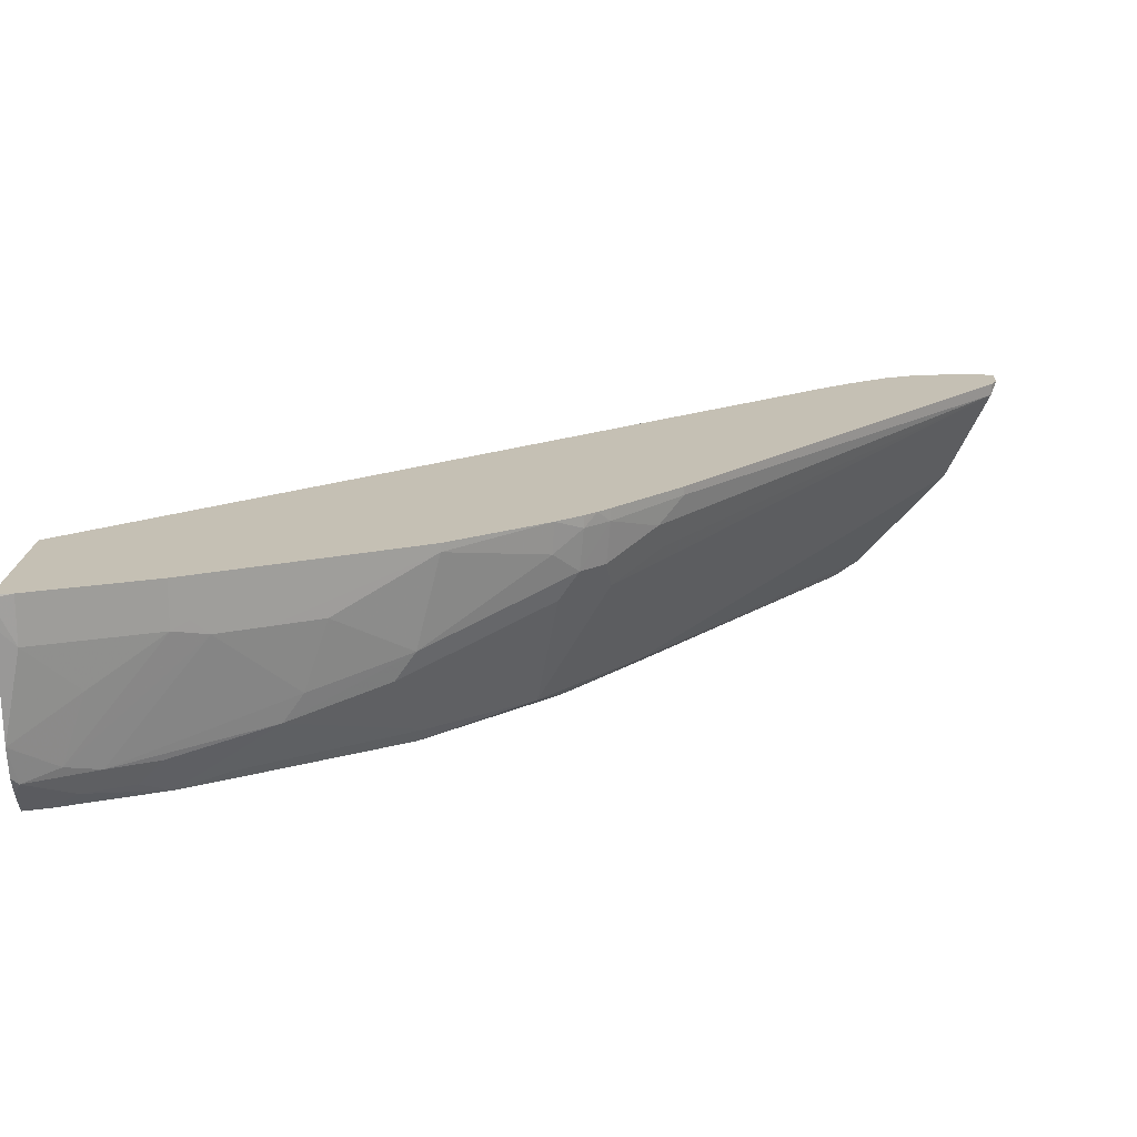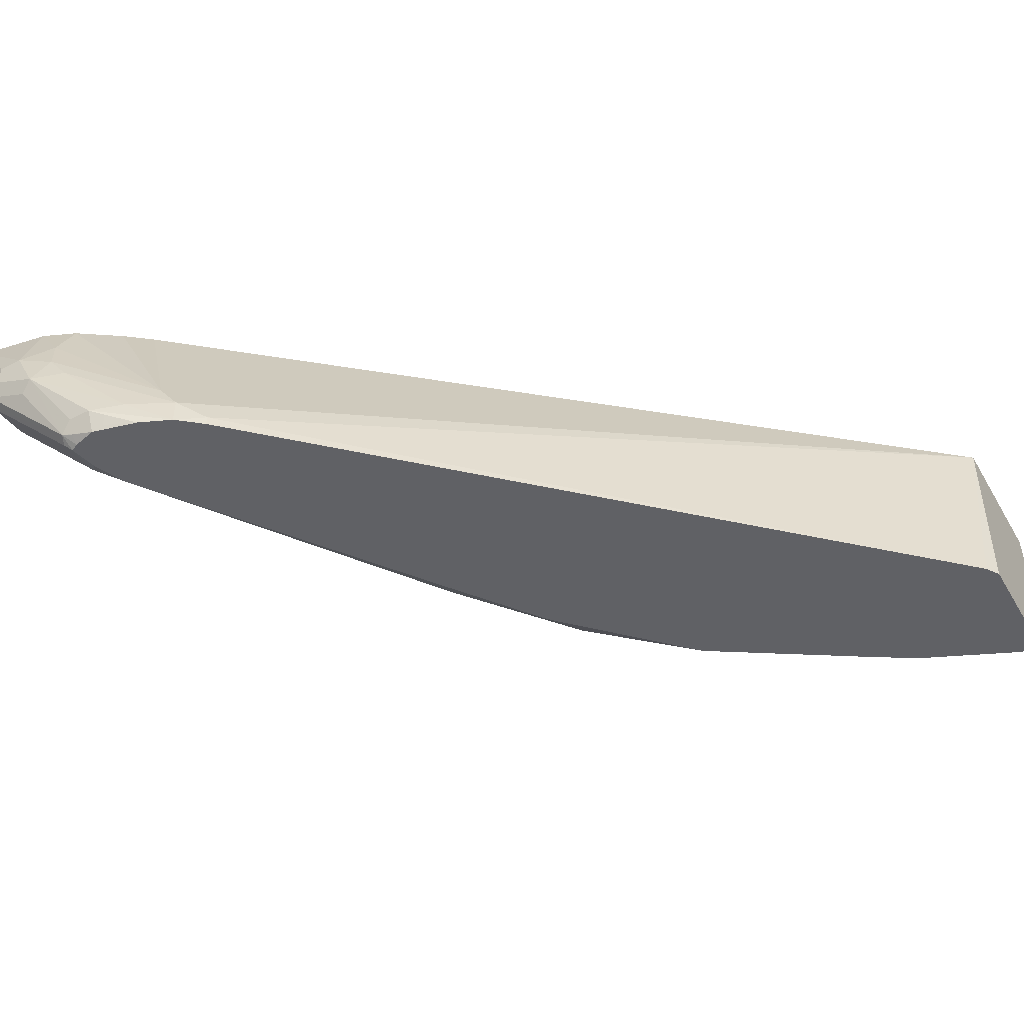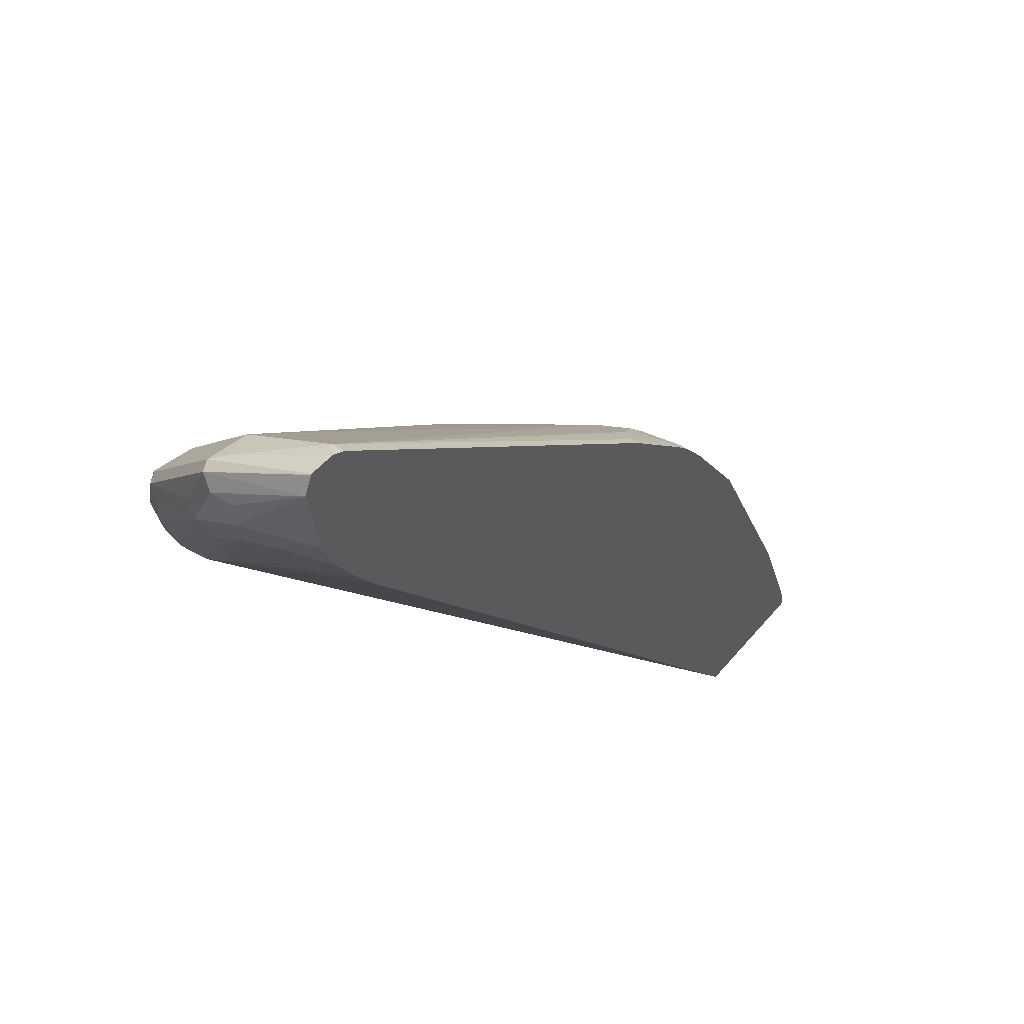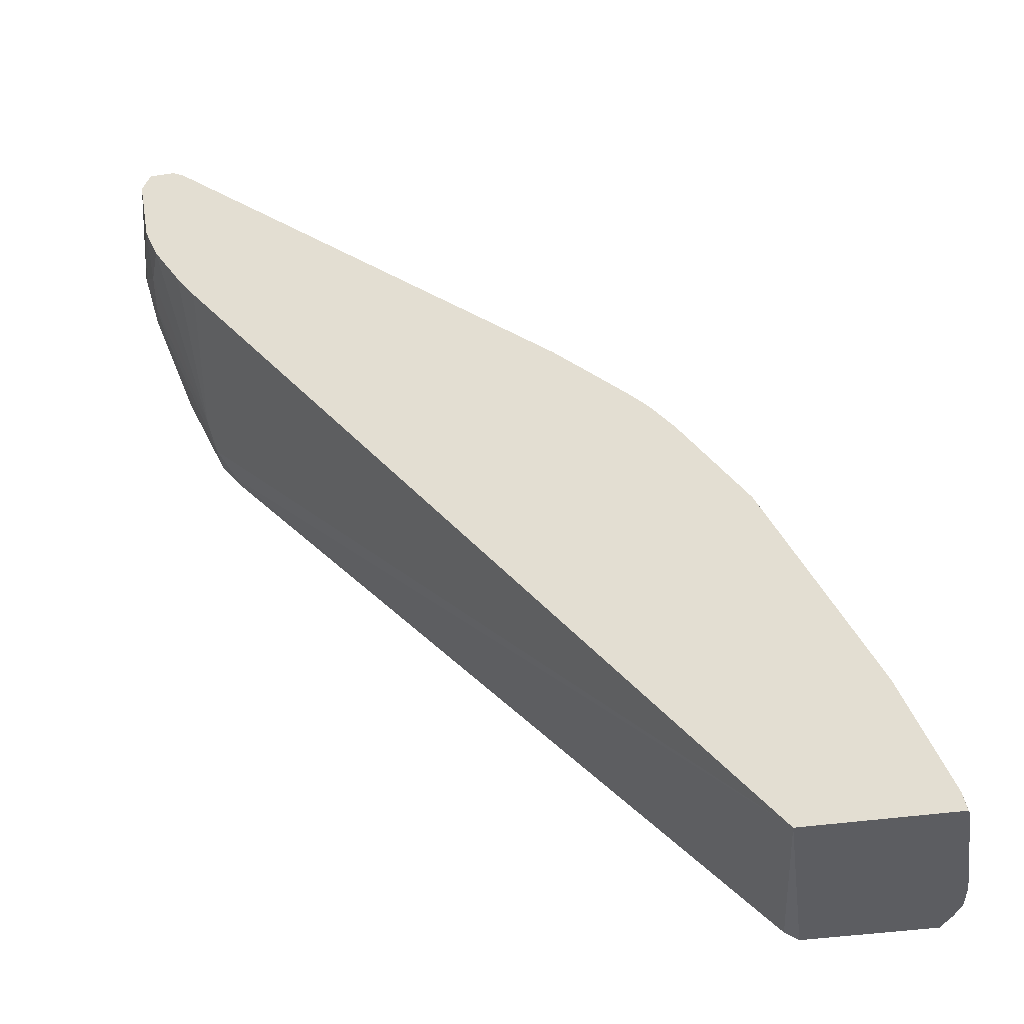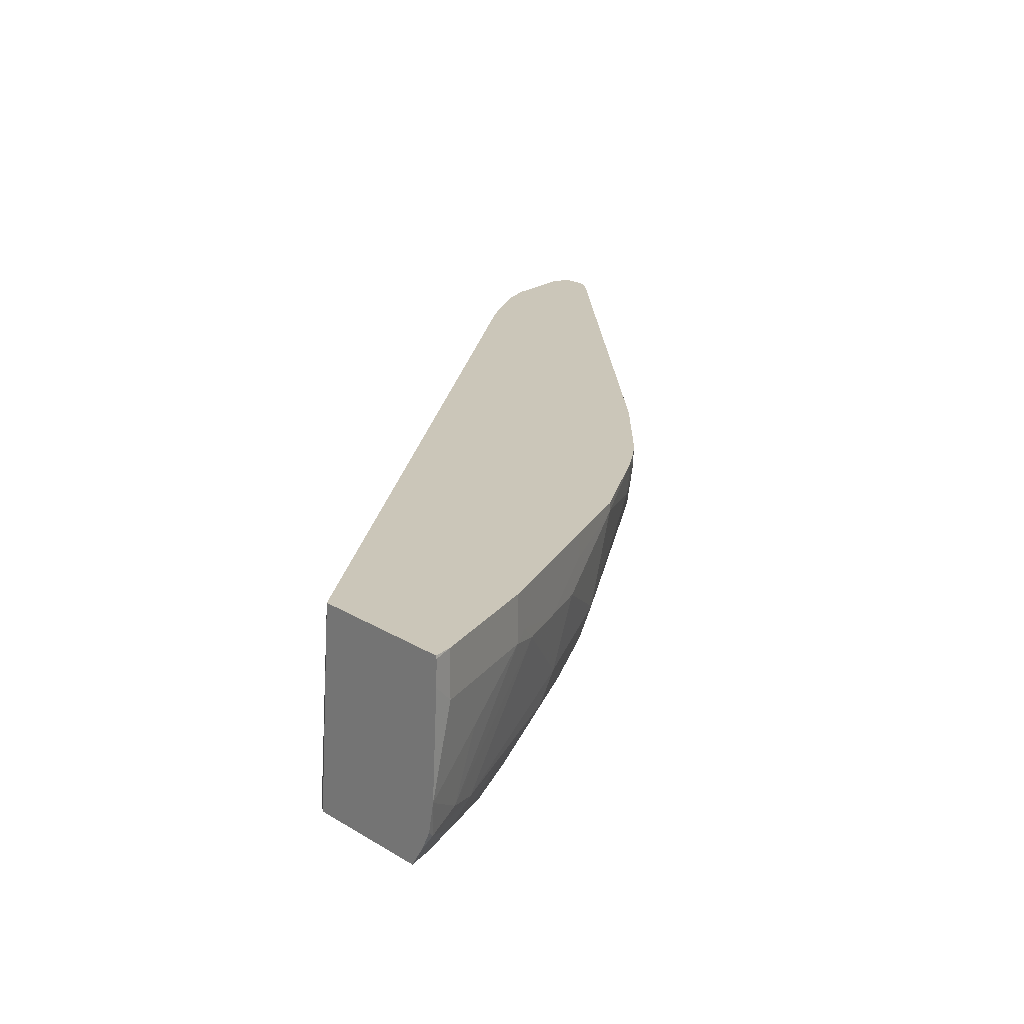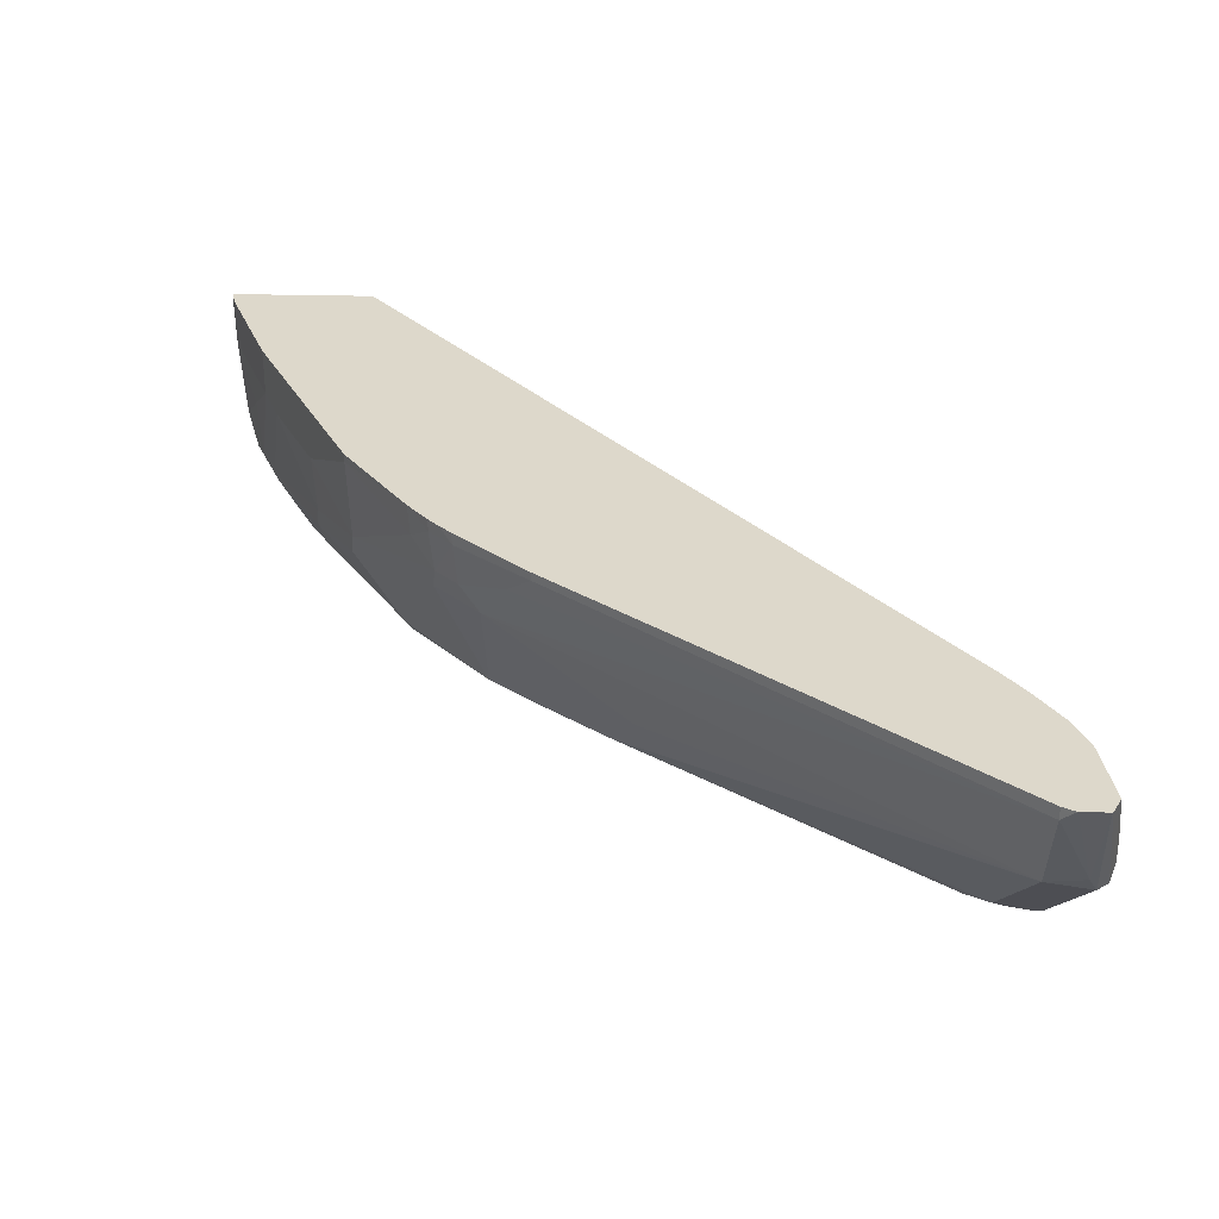
<metadata>
{"format":"obj","ext":"obj","renderer":"f3d","projection":"perspective","resolution":1024,"background":"white","views":[{"elev":18.4,"azim":93.4,"up":"+Z"},{"elev":-49.0,"azim":-60.7,"up":"+Z"},{"elev":47.4,"azim":-52.7,"up":"+Y"},{"elev":-36.9,"azim":11.4,"up":"+Y"},{"elev":20.8,"azim":48.2,"up":"+Z"},{"elev":31.3,"azim":-178.0,"up":"+Z"}]}
</metadata>
<code>
v -0.02986 0.05317 -0.03828
v -0.02986 0.05317 -0.03465
v -0.03049 0.05317 -0.05318
v -0.03305 0.06607 -0.06606
v -0.03032 0.05317 -0.03259
v -0.03305 0.06607 -0.03259
v -0.03487 0.05317 -0.1303
v -0.04955 0.09909 -0.09909
v -0.0661 0.1486 -0.06606
v -0.134 0.05317 -0.03259
v -0.0661 0.1486 -0.03259
v -0.03902 0.05317 -0.1522
v -0.0413 0.05785 -0.1569
v -0.04955 0.08258 -0.1486
v -0.07708 0.1707 -0.07157
v -0.07156 0.1596 -0.06055
v -0.06656 0.1496 -0.03259
v -0.1551 0.05965 -0.1808
v -0.1494 0.05585 -0.1808
v -0.1455 0.05317 -0.1808
v -0.5504 0.5559 -0.03259
v -0.5697 0.5201 -0.1404
v -0.5669 0.5064 -0.1596
v -0.5532 0.4871 -0.1734
v -0.0413 0.05317 -0.1569
v -0.04591 0.05317 -0.1661
v -0.05552 0.05317 -0.1808
v -0.06058 0.08813 -0.1706
v -0.06058 0.1046 -0.1541
v -0.1101 0.2202 -0.1211
v -0.09358 0.2037 -0.07157
v -0.07156 0.1596 -0.03259
v -0.5532 0.4871 -0.1808
v -0.5646 0.5747 -0.03259
v -0.5844 0.6044 -0.03259
v -0.5972 0.6082 -0.06331
v -0.6027 0.6027 -0.09083
v -0.6 0.5889 -0.1101
v -0.5835 0.5394 -0.1596
v -0.5679 0.5054 -0.1808
v -0.06155 0.07062 -0.1808
v -0.07708 0.1211 -0.1706
v -0.09233 0.1389 -0.1808
v -0.07708 0.1377 -0.1541
v -0.1073 0.2064 -0.1404
v -0.1431 0.2862 -0.1046
v -0.1101 0.2367 -0.07157
v -0.1431 0.3028 -0.03854
v -0.1156 0.2477 -0.04955
v -0.1156 0.2477 -0.03259
v -0.5944 0.6275 -0.03259
v -0.611 0.6275 -0.08257
v -0.611 0.611 -0.1156
v -0.5944 0.5614 -0.1651
v -0.5889 0.5504 -0.1706
v -0.5779 0.5284 -0.1808
v -0.1111 0.1697 -0.1808
v -0.1073 0.1734 -0.1734
v -0.1762 0.2862 -0.1706
v -0.1404 0.2725 -0.1238
v -0.2064 0.3715 -0.09083
v -0.2092 0.3853 -0.07157
v -0.1927 0.3688 -0.05505
v -0.1431 0.3028 -0.03259
v -0.1915 0.37 -0.03259
v -0.6029 0.677 -0.03259
v -0.611 0.644 -0.08257
v -0.611 0.644 -0.09909
v -0.6068 0.6192 -0.1238
v -0.5903 0.5862 -0.1734
v -0.5944 0.5779 -0.1651
v -0.5866 0.5614 -0.1808
v -0.5862 0.5532 -0.1775
v -0.5852 0.556 -0.1808
v -0.1813 0.2811 -0.1808
v -0.2394 0.3551 -0.1734
v -0.2394 0.4046 -0.09083
v -0.2257 0.4018 -0.07157
v -0.2229 0.4046 -0.04129
v -0.2064 0.388 -0.04129
v -0.2064 0.388 -0.03259
v -0.5971 0.6892 -0.03259
v -0.6068 0.6522 -0.1073
v -0.5835 0.5889 -0.1761
v -0.5798 0.5836 -0.1808
v -0.5825 0.5779 -0.1808
v -0.5889 0.5779 -0.1761
v -0.6 0.655 -0.1101
v -0.2638 0.3638 -0.1808
v -0.2725 0.3715 -0.1808
v -0.322 0.4211 -0.1734
v -0.3385 0.4541 -0.1404
v -0.5697 0.6522 -0.1073
v -0.5697 0.6853 -0.04129
v -0.2725 0.4376 -0.07431
v -0.2587 0.4348 -0.05505
v -0.2229 0.4046 -0.03259
v -0.2145 0.3965 -0.03259
v -0.2752 0.4513 -0.03854
v -0.5964 0.6897 -0.03259
v -0.5965 0.6894 -0.03304
v -0.5532 0.5862 -0.1734
v -0.5606 0.5788 -0.1808
v -0.5944 0.6605 -0.09909
v -0.3385 0.4211 -0.1808
v -0.5382 0.5682 -0.1808
v -0.5784 0.6897 -0.03259
v -0.5697 0.6853 -0.03259
v -0.2752 0.4513 -0.03259
f 55 73 56
f 102 106 103
f 52 68 53
f 53 69 70
f 53 70 71
f 53 71 54
f 54 71 70
f 54 70 72
f 54 72 73
f 54 73 55
f 53 83 69
f 62 79 80
f 57 75 58
f 58 75 59
f 59 75 76
f 59 76 61
f 59 61 60
f 61 76 77
f 61 77 62
f 62 77 78
f 62 78 79
f 52 67 68
f 62 80 63
f 56 73 74
f 52 66 67
f 43 45 44
f 48 65 64
f 63 80 65
f 36 52 37
f 37 52 53
f 37 53 38
f 38 53 39
f 39 54 40
f 39 53 54
f 40 54 55
f 40 55 56
f 42 43 44
f 43 57 58
f 43 58 45
f 45 58 59
f 45 59 60
f 45 60 46
f 46 60 61
f 46 61 62
f 46 62 63
f 46 63 48
f 46 48 47
f 48 64 50
f 48 50 49
f 48 63 65
f 51 66 52
f 65 80 81
f 82 101 83
f 66 83 68
f 82 100 101
f 83 101 88
f 84 102 85
f 84 88 102
f 85 102 103
f 88 101 100
f 88 100 104
f 88 104 93
f 88 93 102
f 90 105 91
f 91 105 106
f 91 106 102
f 91 102 93
f 91 93 92
f 93 104 94
f 94 104 107
f 94 107 108
f 94 108 109
f 94 109 99
f 94 99 96
f 94 96 95
f 100 107 104
f 36 51 52
f 80 98 81
f 66 82 83
f 79 109 97
f 79 96 99
f 66 68 67
f 69 83 70
f 70 84 85
f 70 85 86
f 70 86 87
f 70 87 72
f 70 83 88
f 70 88 84
f 72 74 73
f 72 87 86
f 75 89 76
f 76 89 90
f 76 90 91
f 76 91 92
f 76 92 77
f 77 92 93
f 77 93 94
f 77 94 95
f 77 95 96
f 77 96 78
f 78 96 79
f 79 97 98
f 79 98 80
f 79 99 109
f 35 51 36
f 53 68 83
f 31 47 48
f 5 97 109
f 5 109 108
f 5 108 107
f 5 107 100
f 5 100 82
f 5 82 66
f 5 66 51
f 5 51 35
f 5 35 34
f 5 34 21
f 5 21 10
f 7 12 13
f 7 13 14
f 7 14 8
f 8 14 9
f 9 15 16
f 9 16 17
f 9 17 11
f 9 14 15
f 10 18 19
f 10 19 20
f 10 21 22
f 10 22 23
f 5 98 97
f 10 23 24
f 5 81 98
f 5 64 65
f 31 48 49
f 1 2 5
f 1 5 10
f 1 10 20
f 1 20 27
f 1 27 26
f 1 26 25
f 1 25 12
f 1 12 7
f 1 7 3
f 1 3 4
f 1 4 6
f 1 6 2
f 3 7 4
f 4 7 8
f 4 8 9
f 4 9 11
f 4 11 6
f 5 6 11
f 5 11 17
f 5 17 32
f 5 32 50
f 5 50 64
f 5 65 81
f 10 24 18
f 2 6 5
f 13 25 26
f 18 27 20
f 18 20 19
f 18 24 33
f 21 34 22
f 22 34 35
f 22 35 36
f 22 36 37
f 22 37 38
f 22 38 23
f 23 38 39
f 23 39 40
f 23 40 24
f 24 40 33
f 27 41 28
f 28 42 44
f 28 41 43
f 28 43 42
f 29 44 45
f 29 45 30
f 30 45 46
f 30 46 47
f 12 25 13
f 30 47 31
f 18 41 27
f 18 43 41
f 28 44 29
f 18 75 57
f 13 27 28
f 18 57 43
f 13 26 27
f 13 28 29
f 13 29 14
f 14 29 15
f 15 31 16
f 15 29 30
f 16 31 49
f 16 49 50
f 16 50 32
f 16 32 17
f 15 30 31
f 18 103 106
f 18 40 56
f 18 56 74
f 18 74 72
f 18 105 90
f 18 72 86
f 18 86 85
f 18 85 103
f 18 90 89
f 18 106 105
f 18 89 75
f 18 33 40

</code>
